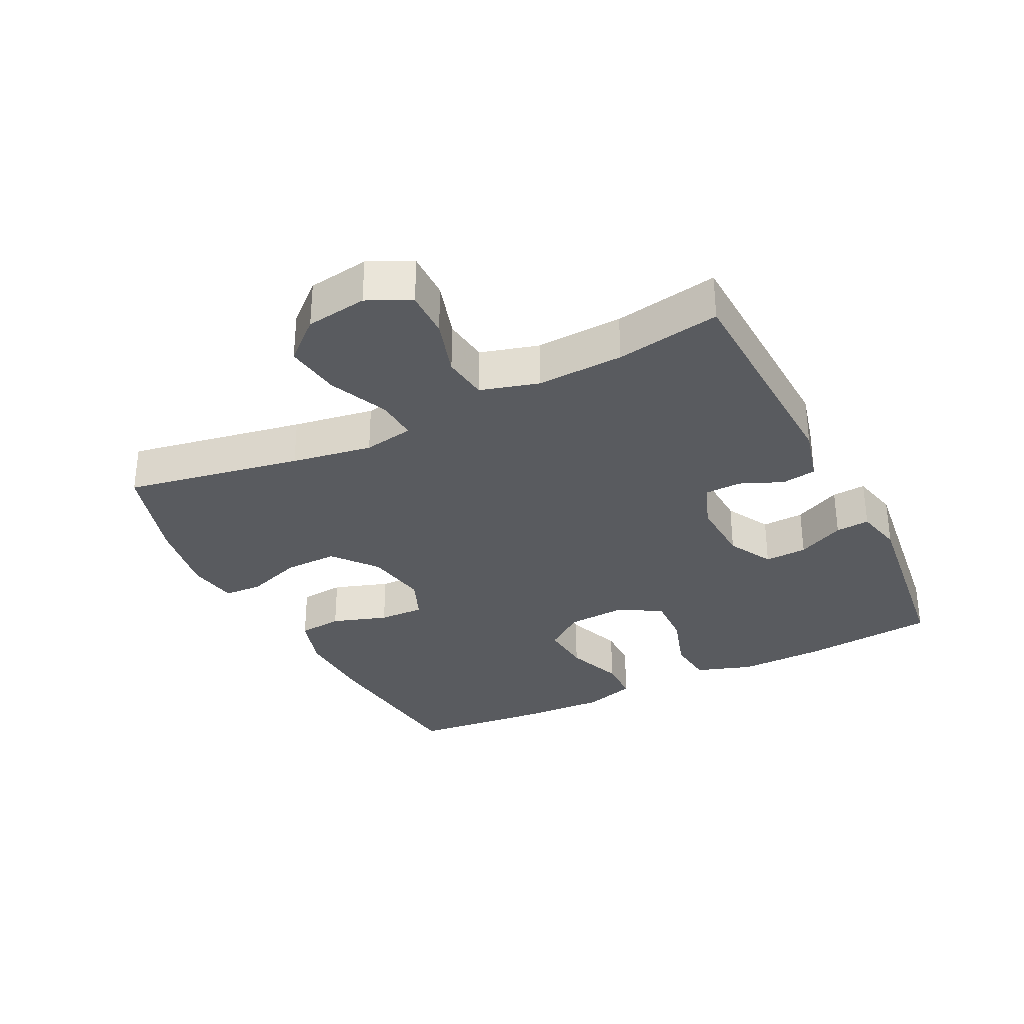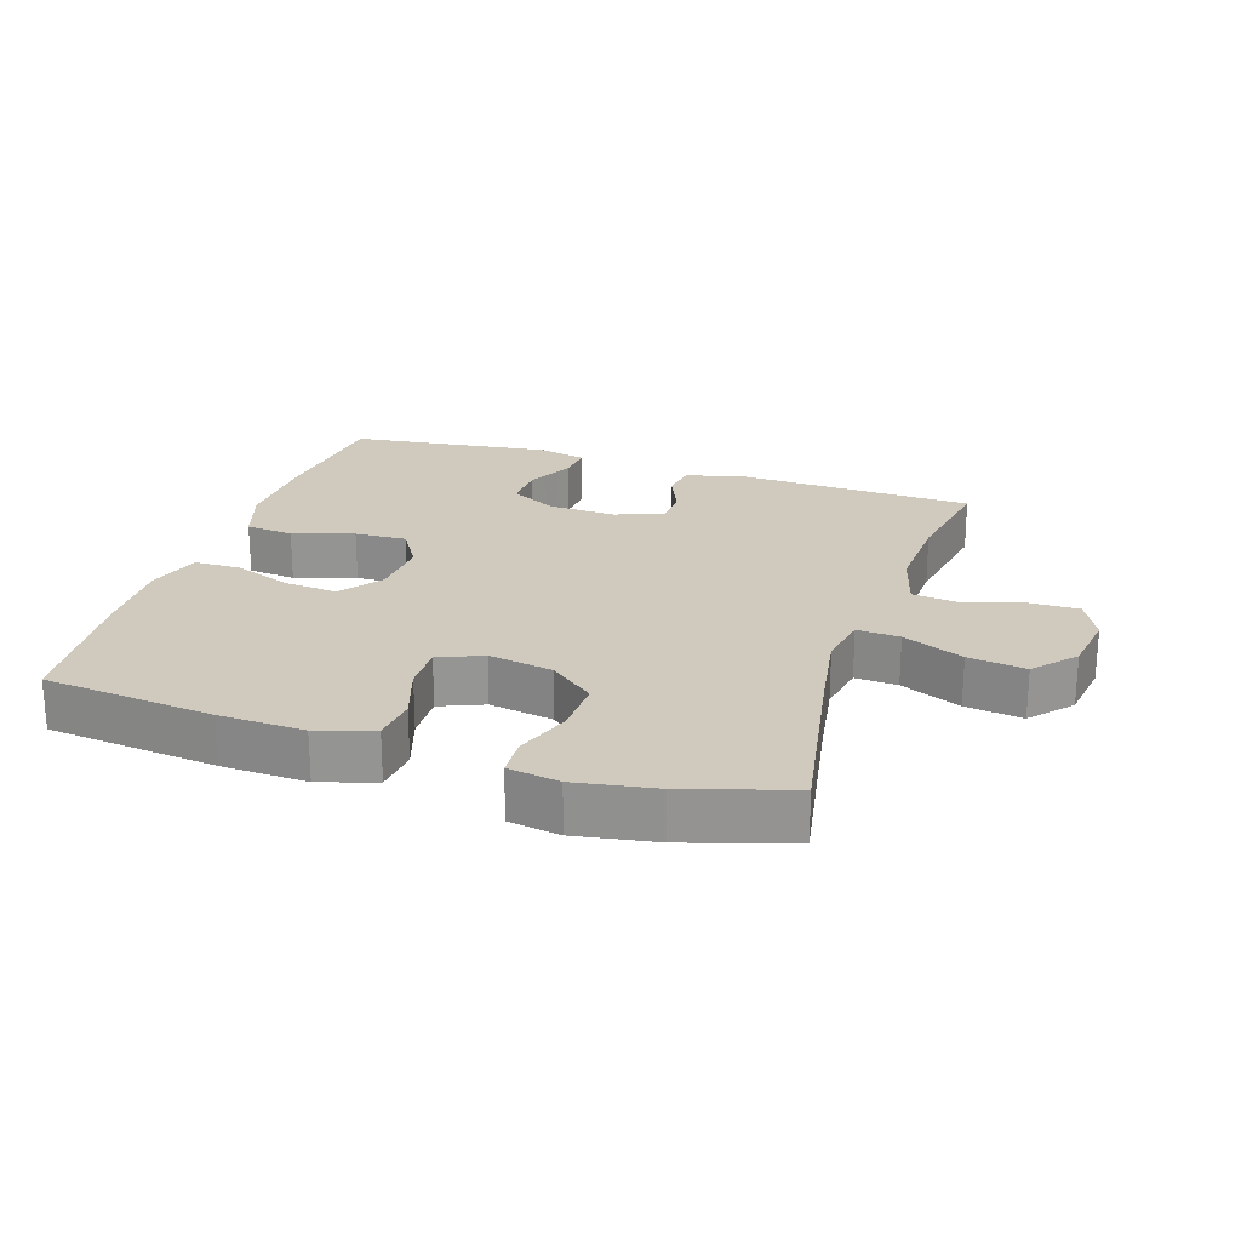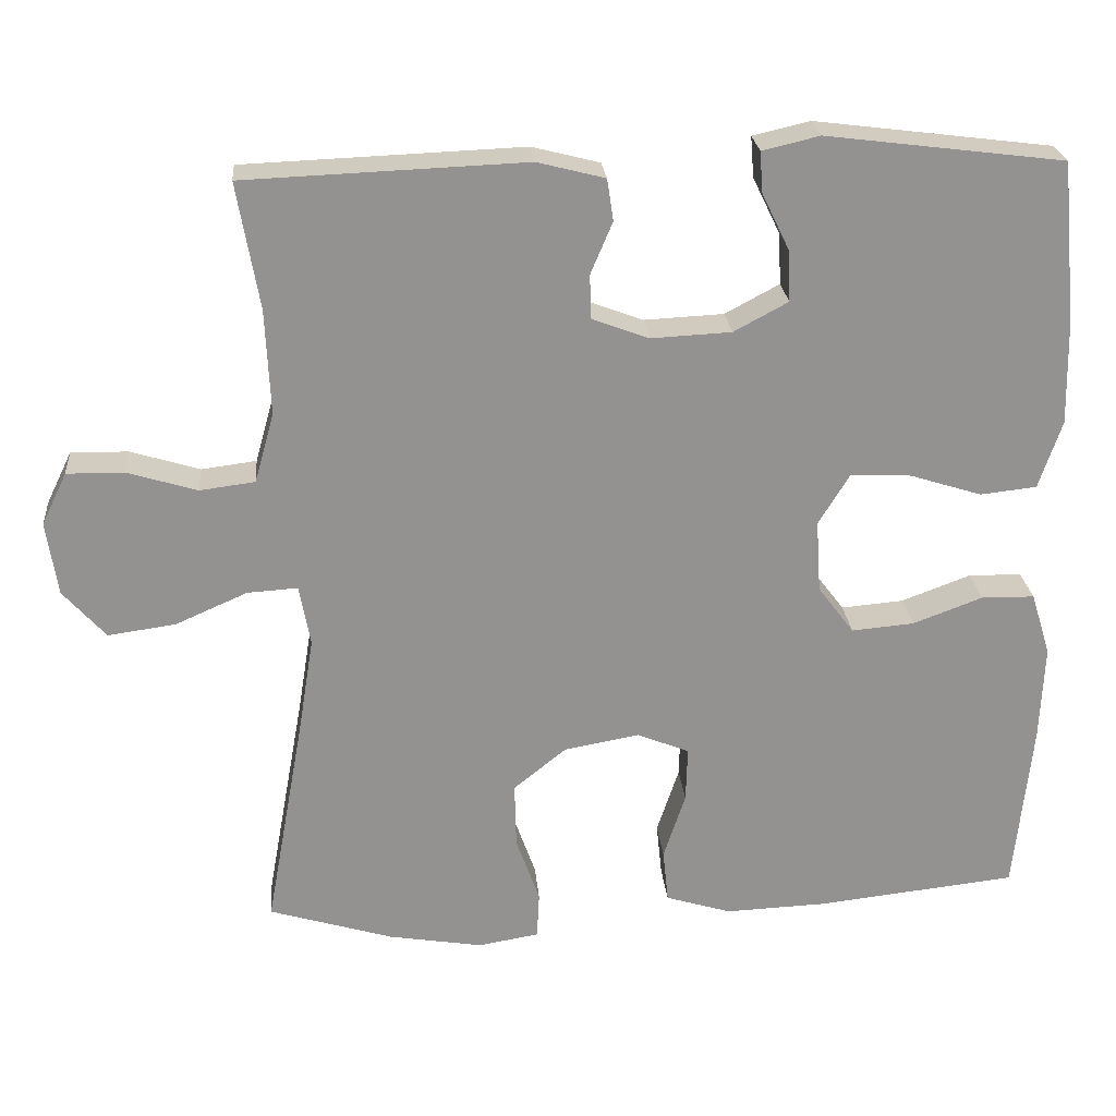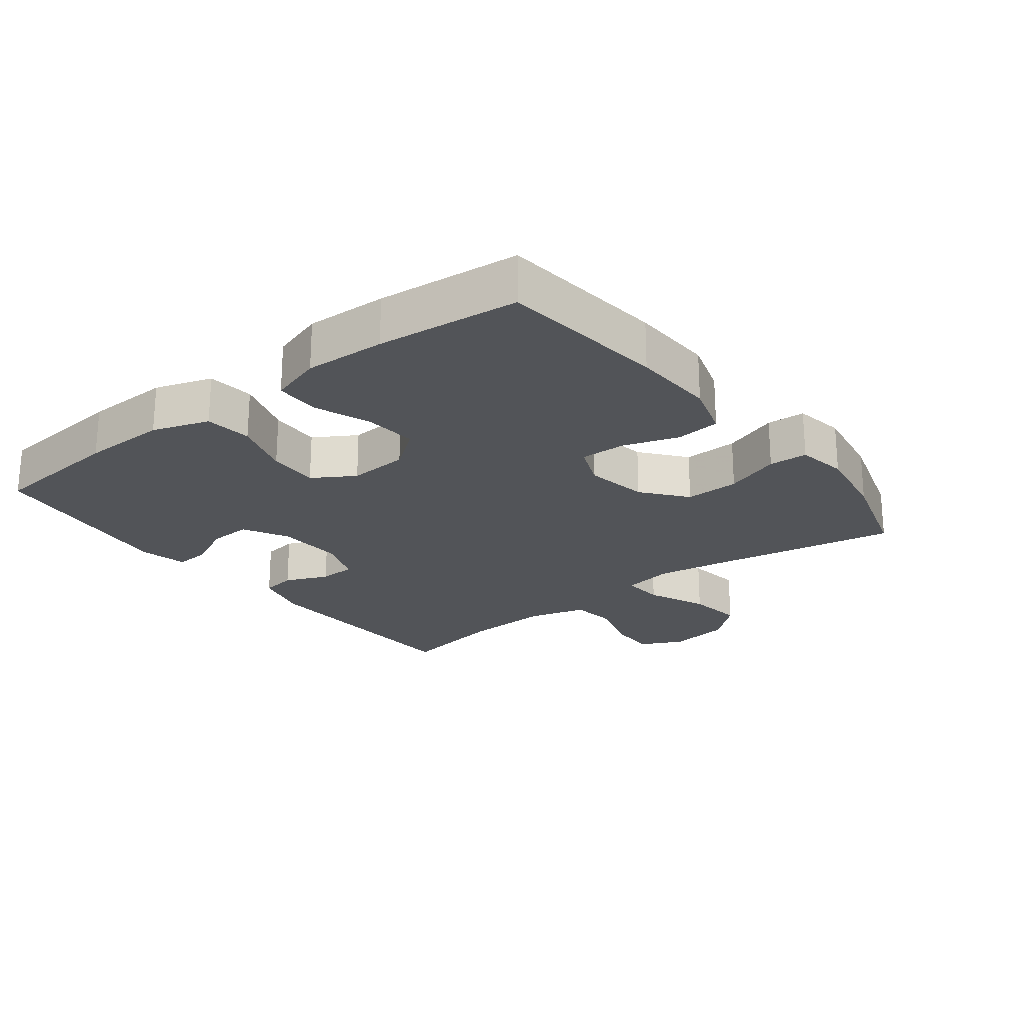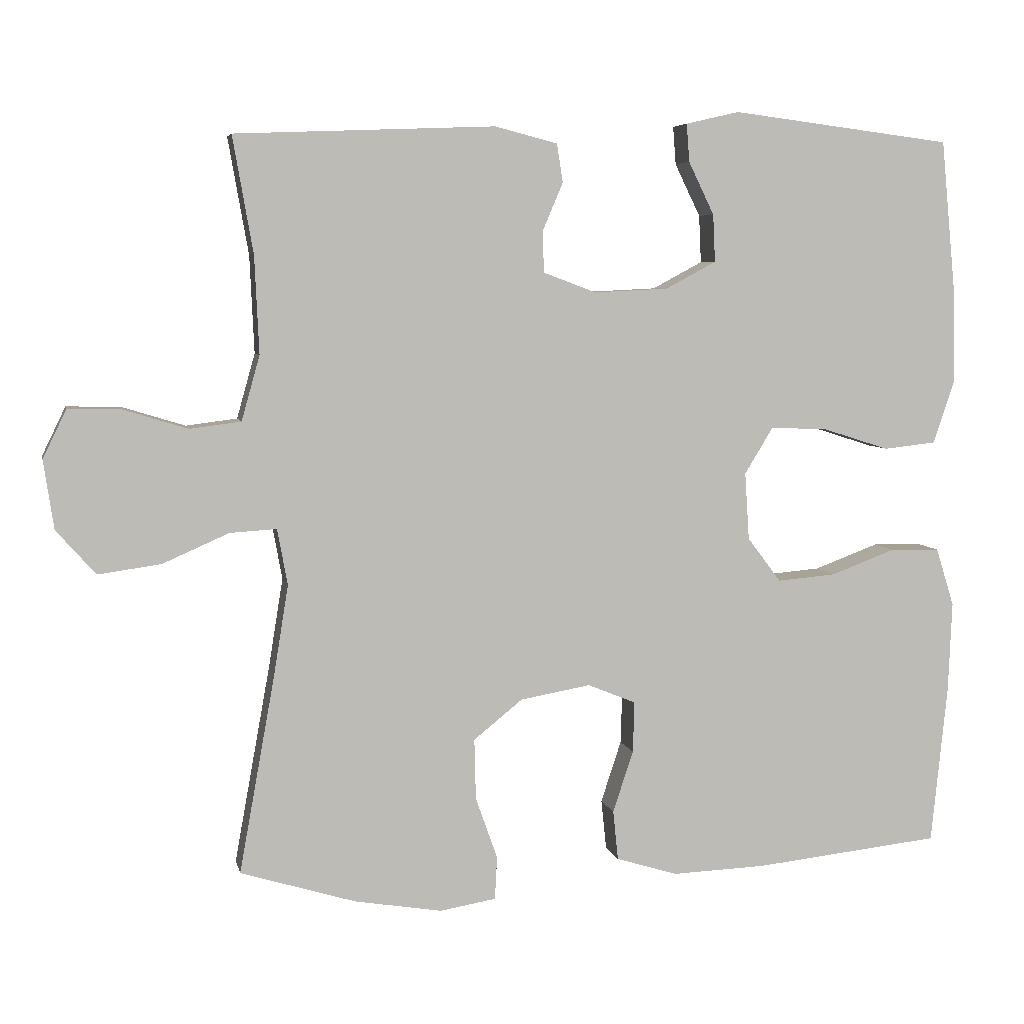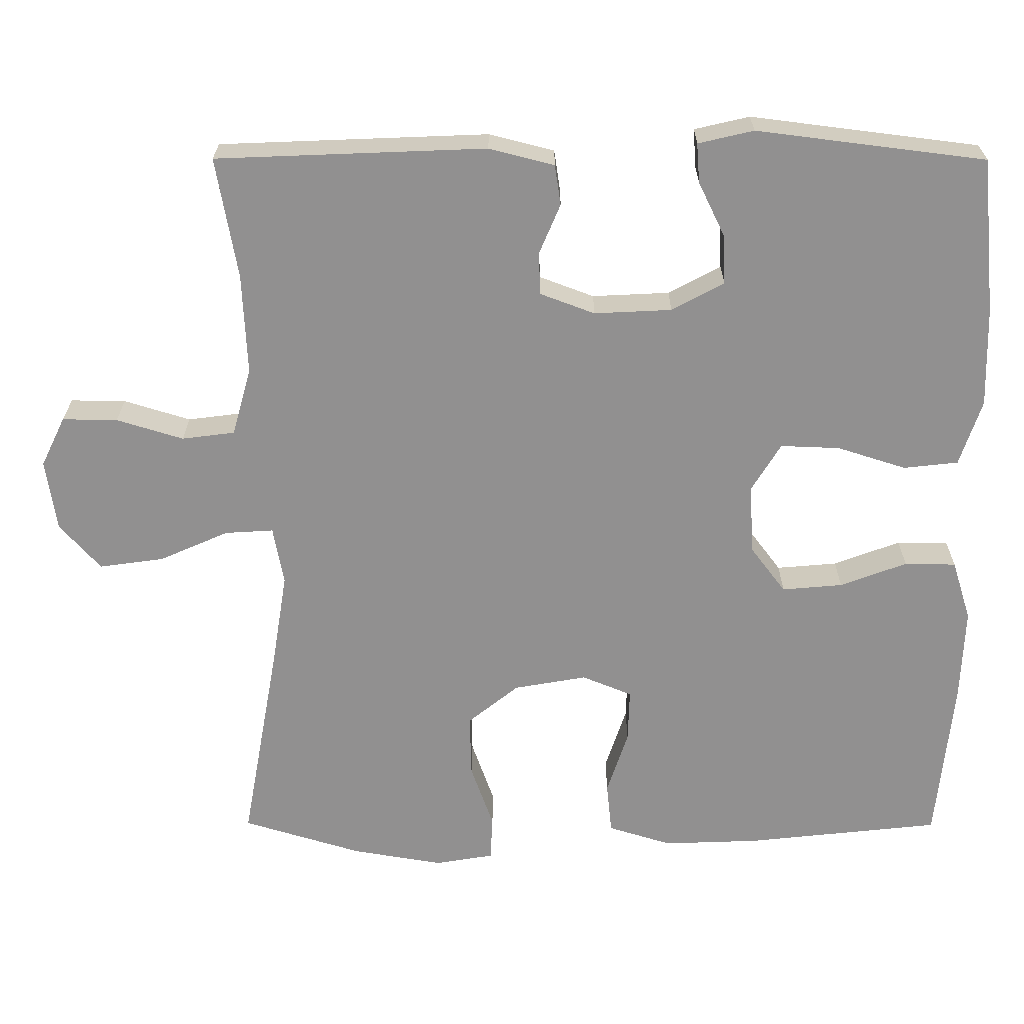
<metadata>
{"format":"obj","ext":"obj","renderer":"f3d","projection":"perspective","resolution":1024,"background":"white","views":[{"elev":-32.1,"azim":-63.5,"up":"+Y"},{"elev":23.0,"azim":-162.1,"up":"+Y"},{"elev":24.0,"azim":-5.0,"up":"+Z"},{"elev":-22.9,"azim":127.8,"up":"+Y"},{"elev":5.7,"azim":-11.6,"up":"+Z"},{"elev":24.2,"azim":0.3,"up":"+Z"}]}
</metadata>
<code>
v 0.5 0.07 0.5
v 0.52 0.07 0.293
v 0.523 0.07 0.163
v 0.494 0.07 0.076
v 0.422 0.07 0.068
v 0.331 0.07 0.097
v 0.253 0.07 0.1
v 0.214 0.07 0.036
v 0.22 0.07 -0.056
v 0.266 0.07 -0.117
v 0.346 0.07 -0.11
v 0.434 0.07 -0.077
v 0.502 0.07 -0.078
v 0.527 0.07 -0.158
v 0.522 0.07 -0.282
v 0.5 0.07 -0.5
v 0.244 0.07 -0.528
v 0.116 0.07 -0.533
v 0.032 0.07 -0.507
v 0.025 0.07 -0.439
v 0.053 0.07 -0.354
v 0.055 0.07 -0.284
v -0.011 0.07 -0.257
v -0.107 0.07 -0.274
v -0.174 0.07 -0.328
v -0.172 0.07 -0.411
v -0.142 0.07 -0.496
v -0.145 0.07 -0.555
v -0.222 0.07 -0.568
v -0.342 0.07 -0.548
v -0.5 0.07 -0.5
v -0.451 0.07 -0.229
v -0.431 0.07 -0.105
v -0.445 0.07 -0.028
v -0.509 0.07 -0.032
v -0.6 0.07 -0.072
v -0.686 0.07 -0.084
v -0.74 0.07 -0.023
v -0.754 0.07 0.071
v -0.722 0.07 0.137
v -0.649 0.07 0.136
v -0.561 0.07 0.109
v -0.491 0.07 0.118
v -0.466 0.07 0.207
v -0.472 0.07 0.34
v -0.5 0.07 0.5
v -0.144 0.07 0.514
v -0.058 0.07 0.492
v -0.05 0.07 0.439
v -0.078 0.07 0.373
v -0.076 0.07 0.317
v -0.004 0.07 0.29
v 0.098 0.07 0.295
v 0.167 0.07 0.332
v 0.164 0.07 0.397
v 0.129 0.07 0.469
v 0.125 0.07 0.521
v 0.198 0.07 0.538
v 0.5 0 0.5
v 0.52 0 0.293
v 0.523 0 0.163
v 0.494 0 0.076
v 0.422 0 0.068
v 0.331 0 0.097
v 0.253 0 0.1
v 0.214 0 0.036
v 0.22 0 -0.056
v 0.266 0 -0.117
v 0.346 0 -0.11
v 0.434 0 -0.077
v 0.502 0 -0.078
v 0.527 0 -0.158
v 0.522 0 -0.282
v 0.5 0 -0.5
v 0.244 0 -0.528
v 0.116 0 -0.533
v 0.032 0 -0.507
v 0.025 0 -0.439
v 0.053 0 -0.354
v 0.055 0 -0.284
v -0.011 0 -0.257
v -0.107 0 -0.274
v -0.174 0 -0.328
v -0.172 0 -0.411
v -0.142 0 -0.496
v -0.145 0 -0.555
v -0.222 0 -0.568
v -0.342 0 -0.548
v -0.5 0 -0.5
v -0.451 0 -0.229
v -0.431 0 -0.105
v -0.445 0 -0.028
v -0.509 0 -0.032
v -0.6 0 -0.072
v -0.686 0 -0.084
v -0.74 0 -0.023
v -0.754 0 0.071
v -0.722 0 0.137
v -0.649 0 0.136
v -0.561 0 0.109
v -0.491 0 0.118
v -0.466 0 0.207
v -0.472 0 0.34
v -0.5 0 0.5
v -0.144 0 0.514
v -0.058 0 0.492
v -0.05 0 0.439
v -0.078 0 0.373
v -0.076 0 0.317
v -0.004 0 0.29
v 0.098 0 0.295
v 0.167 0 0.332
v 0.164 0 0.397
v 0.129 0 0.469
v 0.125 0 0.521
v 0.198 0 0.538
f 55 56 57 58
f 54 55 58 1
f 53 54 1 2
f 52 53 2 3
f 47 48 49 50
f 45 46 47 50
f 44 45 50 51
f 43 44 51 52
f 39 40 41 42
f 39 42 43
f 38 39 43
f 35 36 37 38
f 34 35 38 43
f 29 30 31 32
f 29 32 33
f 26 27 28 29
f 25 26 29 33
f 24 25 33 34
f 18 19 20 21
f 18 21 22
f 17 18 22
f 16 17 22
f 15 16 22
f 14 15 22 23
f 11 12 13 14
f 10 11 14 23
f 3 4 5 6
f 3 6 7
f 52 3 7
f 43 52 7 8
f 34 43 8 9
f 23 24 34
f 9 10 23 34
f 116 115 114 113
f 59 116 113 112
f 60 59 112 111
f 61 60 111 110
f 108 107 106 105
f 108 105 104 103
f 109 108 103 102
f 110 109 102 101
f 100 99 98 97
f 101 100 97
f 101 97 96
f 96 95 94 93
f 101 96 93 92
f 90 89 88 87
f 91 90 87
f 87 86 85 84
f 91 87 84 83
f 92 91 83 82
f 79 78 77 76
f 80 79 76
f 80 76 75
f 80 75 74
f 80 74 73
f 81 80 73 72
f 72 71 70 69
f 81 72 69 68
f 64 63 62 61
f 65 64 61
f 65 61 110
f 66 65 110 101
f 67 66 101 92
f 92 82 81
f 92 81 68 67
f 1 59 60 2
f 2 60 61 3
f 3 61 62 4
f 4 62 63 5
f 5 63 64 6
f 6 64 65 7
f 7 65 66 8
f 8 66 67 9
f 9 67 68 10
f 10 68 69 11
f 11 69 70 12
f 12 70 71 13
f 13 71 72 14
f 14 72 73 15
f 15 73 74 16
f 16 74 75 17
f 17 75 76 18
f 18 76 77 19
f 19 77 78 20
f 20 78 79 21
f 21 79 80 22
f 22 80 81 23
f 23 81 82 24
f 24 82 83 25
f 25 83 84 26
f 26 84 85 27
f 27 85 86 28
f 28 86 87 29
f 29 87 88 30
f 30 88 89 31
f 31 89 90 32
f 32 90 91 33
f 33 91 92 34
f 34 92 93 35
f 35 93 94 36
f 36 94 95 37
f 37 95 96 38
f 38 96 97 39
f 39 97 98 40
f 40 98 99 41
f 41 99 100 42
f 42 100 101 43
f 43 101 102 44
f 44 102 103 45
f 45 103 104 46
f 46 104 105 47
f 47 105 106 48
f 48 106 107 49
f 49 107 108 50
f 50 108 109 51
f 51 109 110 52
f 52 110 111 53
f 53 111 112 54
f 54 112 113 55
f 55 113 114 56
f 56 114 115 57
f 57 115 116 58
f 58 116 59 1

</code>
